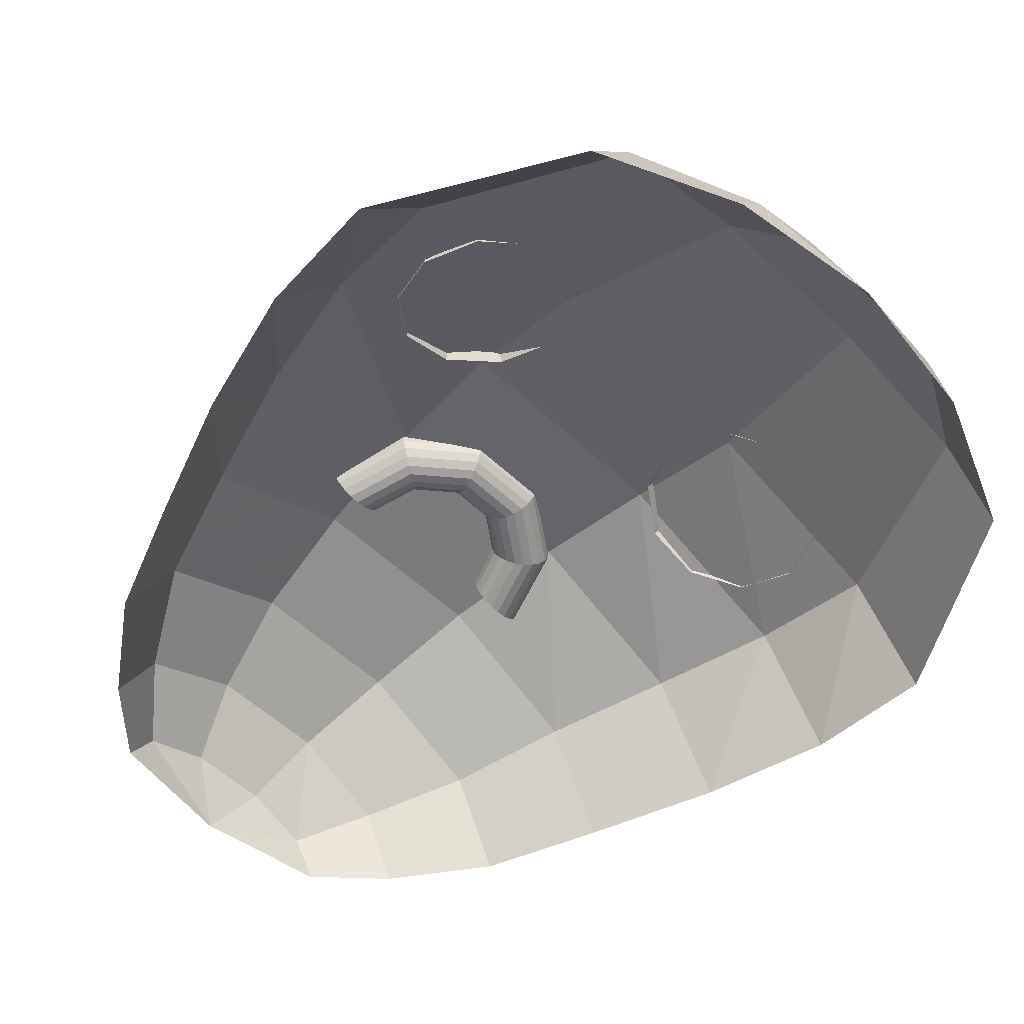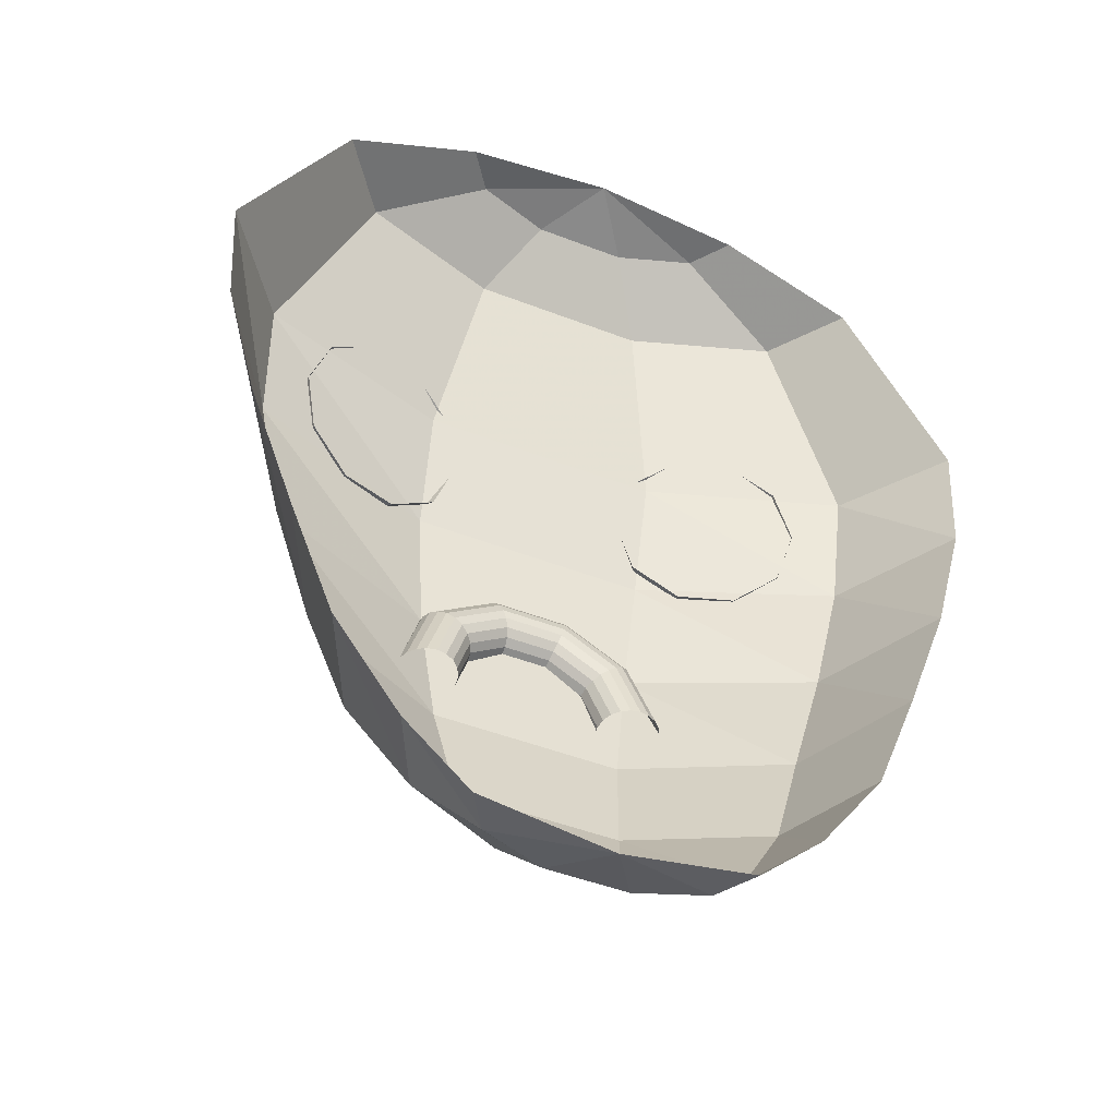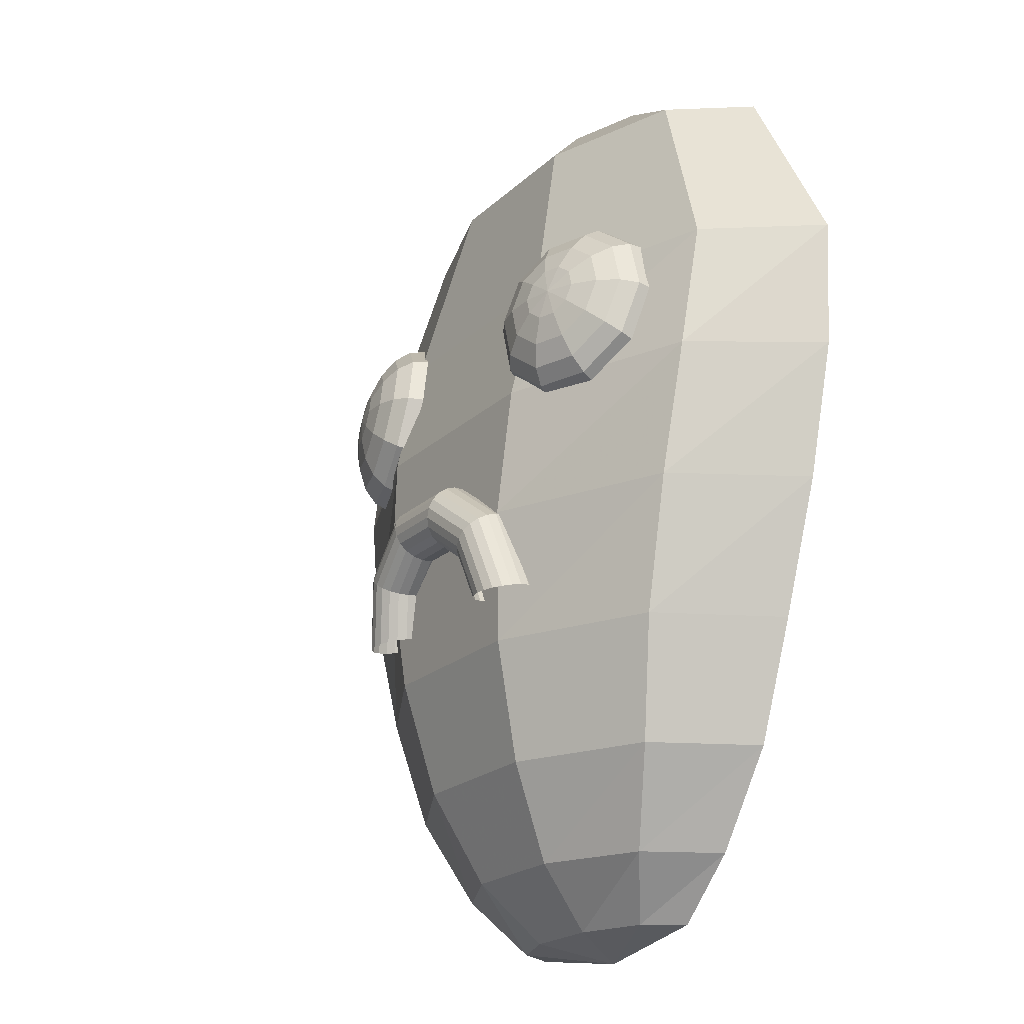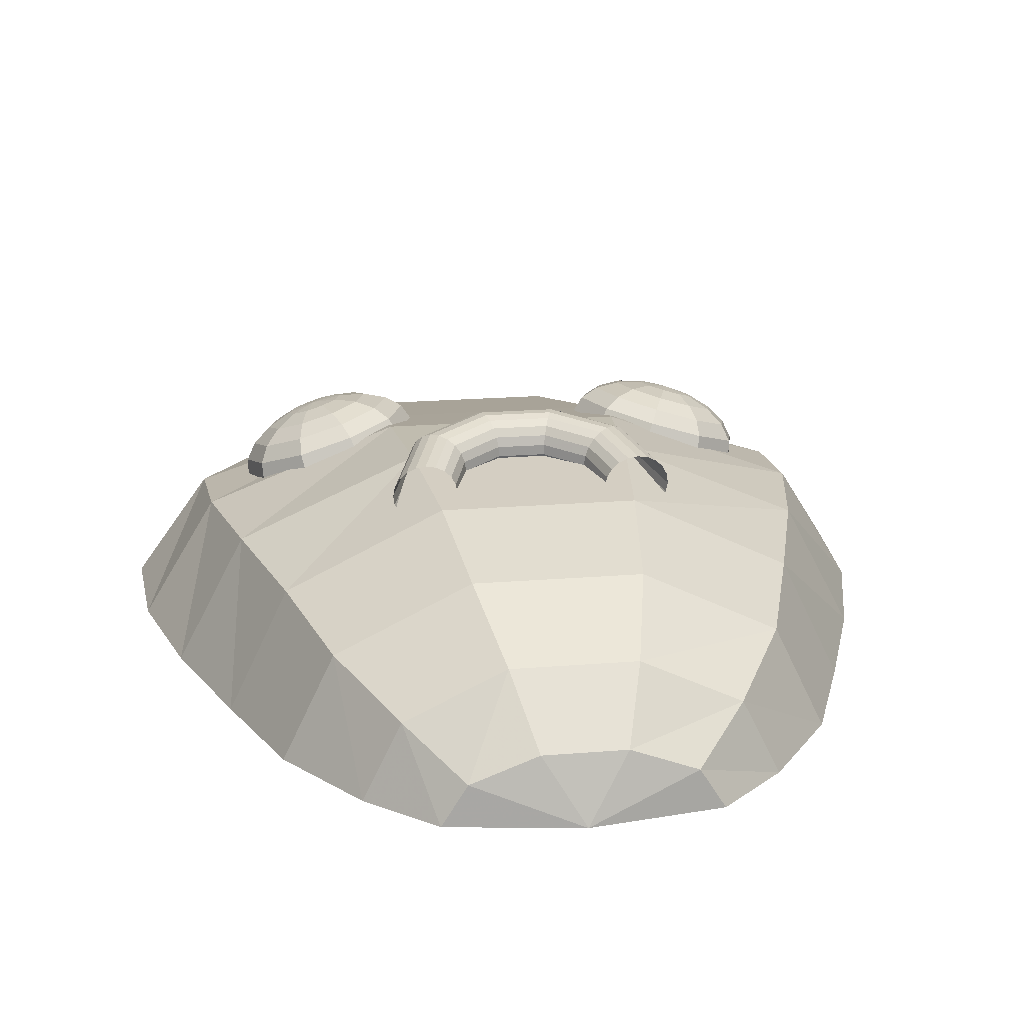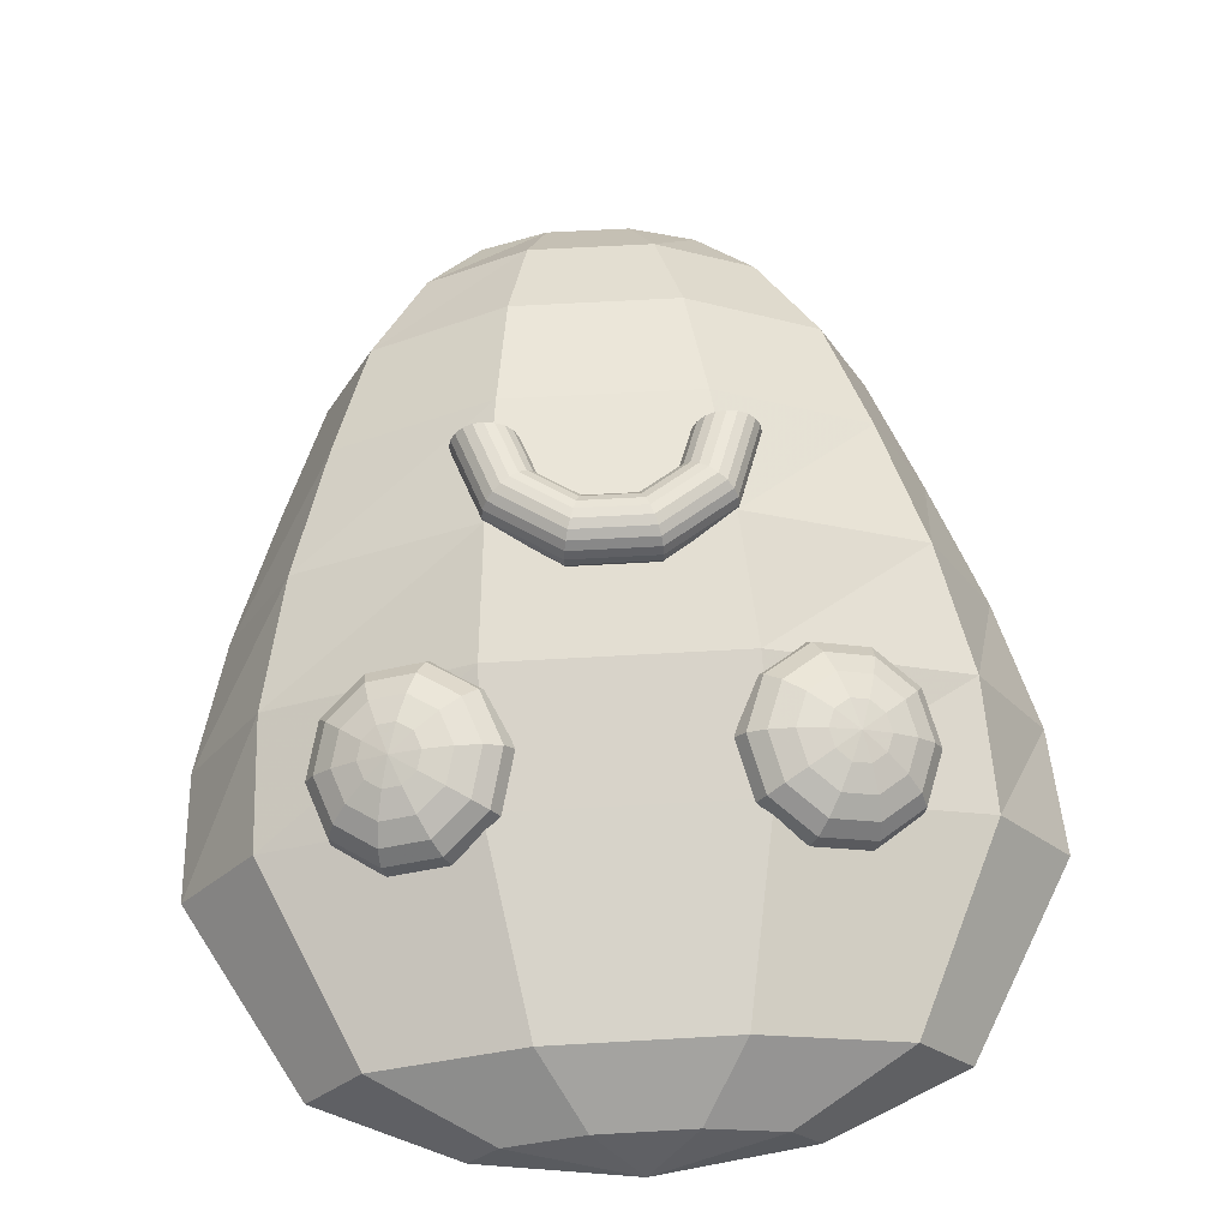
<metadata>
{"format":"obj","ext":"obj","renderer":"f3d","projection":"perspective","resolution":1024,"background":"white","views":[{"elev":-55.0,"azim":135.3,"up":"+Z"},{"elev":-46.9,"azim":156.2,"up":"+Y"},{"elev":-20.6,"azim":58.2,"up":"+Y"},{"elev":20.8,"azim":-8.3,"up":"+Z"},{"elev":63.0,"azim":176.7,"up":"+Z"}]}
</metadata>
<code>
v 0.5998 0.6158 0.2917
v 0.4889 0.6964 0.3136
v 0.3566 0.6964 0.3558
v 0.2535 0.6158 0.4022
v 0.219 0.4854 0.4351
v 0.2662 0.355 0.4419
v 0.3771 0.2744 0.4201
v 0.5094 0.2744 0.3779
v 0.6125 0.355 0.3315
v 0.647 0.4854 0.2986
v 0.6032 0.6155 0.3317
v 0.4977 0.6921 0.3525
v 0.3719 0.6921 0.3926
v 0.2739 0.6155 0.4368
v 0.241 0.4915 0.4681
v 0.2859 0.3675 0.4745
v 0.3914 0.2908 0.4537
v 0.5172 0.2908 0.4136
v 0.6153 0.3675 0.3695
v 0.6481 0.4915 0.3382
v 0.59 0.6025 0.3751
v 0.5002 0.6677 0.3928
v 0.3932 0.6677 0.4269
v 0.3098 0.6025 0.4645
v 0.2819 0.497 0.4911
v 0.3201 0.3915 0.4966
v 0.4098 0.3263 0.4789
v 0.5168 0.3263 0.4448
v 0.6002 0.3915 0.4072
v 0.6282 0.497 0.3806
v 0.5614 0.578 0.4177
v 0.4962 0.6253 0.4305
v 0.4184 0.6253 0.4553
v 0.3578 0.578 0.4826
v 0.3375 0.5013 0.502
v 0.3653 0.4247 0.506
v 0.4305 0.3773 0.4931
v 0.5082 0.3773 0.4683
v 0.5688 0.4247 0.441
v 0.5891 0.5013 0.4217
v 0.5202 0.5444 0.4553
v 0.4859 0.5693 0.4621
v 0.445 0.5693 0.4751
v 0.4132 0.5444 0.4894
v 0.4025 0.5041 0.4996
v 0.4171 0.4638 0.5017
v 0.4514 0.4389 0.495
v 0.4922 0.4389 0.4819
v 0.5241 0.4638 0.4676
v 0.5348 0.5041 0.4574
v 0.4705 0.5051 0.4843
f 1 2 12 11
f 2 3 13 12
f 3 4 14 13
f 4 5 15 14
f 5 6 16 15
f 6 7 17 16
f 7 8 18 17
f 8 9 19 18
f 9 10 20 19
f 10 1 11 20
f 11 12 22 21
f 12 13 23 22
f 13 14 24 23
f 14 15 25 24
f 15 16 26 25
f 16 17 27 26
f 17 18 28 27
f 18 19 29 28
f 19 20 30 29
f 20 11 21 30
f 21 22 32 31
f 22 23 33 32
f 23 24 34 33
f 24 25 35 34
f 25 26 36 35
f 26 27 37 36
f 27 28 38 37
f 28 29 39 38
f 29 30 40 39
f 30 21 31 40
f 31 32 42 41
f 32 33 43 42
f 33 34 44 43
f 34 35 45 44
f 35 36 46 45
f 36 37 47 46
f 37 38 48 47
f 38 39 49 48
f 39 40 50 49
f 40 31 41 50
f 41 42 51
f 42 43 51
f 43 44 51
f 44 45 51
f 45 46 51
f 46 47 51
f 47 48 51
f 48 49 51
f 49 50 51
f 50 41 51
v -0.309 -0.9511 0
v -0.25 -0.9511 0.09485
v -0.09549 -0.9511 0.1535
v 0.09549 -0.9511 0.1535
v 0.25 -0.9511 0.09485
v 0.309 -0.9511 0
v -0.4637 -0.809 0
v -0.3751 -0.809 0.1804
v -0.1433 -0.809 0.2919
v 0.1433 -0.809 0.2919
v 0.3751 -0.809 0.1804
v 0.4637 -0.809 0
v -0.6224 -0.5878 0
v -0.5036 -0.5878 0.2483
v -0.1923 -0.5878 0.4018
v 0.1923 -0.5878 0.4018
v 0.5036 -0.5878 0.2483
v 0.6224 -0.5878 0
v -0.7317 -0.309 0
v -0.592 -0.309 0.2919
v -0.2261 -0.309 0.4724
v 0.2261 -0.309 0.4724
v 0.592 -0.309 0.2919
v 0.7317 -0.309 0
v -0.8444 0 0
v -0.6832 0 0.307
v -0.2609 0 0.4967
v 0.2609 0 0.4967
v 0.6832 0 0.307
v 0.8444 0 0
v -0.9258 0.309 0
v -0.749 0.309 0.2919
v -0.2861 0.309 0.4724
v 0.2861 0.309 0.4724
v 0.749 0.309 0.2919
v 0.9258 0.309 0
v -0.9439 0.6069 0
v -0.7636 0.6069 0.2483
v -0.2917 0.6069 0.4018
v 0.2917 0.6069 0.4018
v 0.7636 0.6069 0.2483
v 0.9439 0.6069 0
v -0.6857 1.058 0
v -0.5548 1.058 0.1804
v -0.2119 1.058 0.2919
v 0.2119 1.058 0.2919
v 0.5548 1.058 0.1804
v 0.6857 1.058 0
v -0.3605 1.2 0
v -0.2917 1.2 0.09485
v -0.1114 1.2 0.1535
v 0.1114 1.2 0.1535
v 0.2917 1.2 0.09485
v 0.3605 1.2 0
v 0 -1 0
v 0 1.249 0
f 52 53 59 58
f 53 54 60 59
f 54 55 61 60
f 55 56 62 61
f 56 57 63 62
f 58 59 65 64
f 59 60 66 65
f 60 61 67 66
f 61 62 68 67
f 62 63 69 68
f 64 65 71 70
f 65 66 72 71
f 66 67 73 72
f 67 68 74 73
f 68 69 75 74
f 70 71 77 76
f 71 72 78 77
f 72 73 79 78
f 73 74 80 79
f 74 75 81 80
f 76 77 83 82
f 77 78 84 83
f 78 79 85 84
f 79 80 86 85
f 80 81 87 86
f 82 83 89 88
f 83 84 90 89
f 84 85 91 90
f 85 86 92 91
f 86 87 93 92
f 88 89 95 94
f 89 90 96 95
f 90 91 97 96
f 91 92 98 97
f 92 93 99 98
f 94 95 101 100
f 95 96 102 101
f 96 97 103 102
f 97 98 104 103
f 98 99 105 104
f 53 52 106
f 54 53 106
f 55 54 106
f 56 55 106
f 57 56 106
f 100 101 107
f 101 102 107
f 102 103 107
f 103 104 107
f 104 105 107
v -0.2533 0.6158 0.4022
v -0.3564 0.6964 0.3558
v -0.4887 0.6964 0.3136
v -0.5996 0.6158 0.2917
v -0.6468 0.4854 0.2986
v -0.6123 0.355 0.3315
v -0.5092 0.2744 0.3779
v -0.3769 0.2744 0.4201
v -0.266 0.355 0.4419
v -0.2188 0.4854 0.4351
v -0.2737 0.6155 0.4368
v -0.3717 0.6921 0.3926
v -0.4975 0.6921 0.3525
v -0.603 0.6155 0.3317
v -0.6479 0.4915 0.3382
v -0.6151 0.3675 0.3695
v -0.517 0.2908 0.4136
v -0.3912 0.2908 0.4537
v -0.2857 0.3675 0.4745
v -0.2408 0.4915 0.4681
v -0.3096 0.6025 0.4645
v -0.393 0.6677 0.4269
v -0.5 0.6677 0.3928
v -0.5898 0.6025 0.3751
v -0.628 0.497 0.3806
v -0.6 0.3915 0.4072
v -0.5166 0.3263 0.4448
v -0.4096 0.3263 0.4789
v -0.3199 0.3915 0.4966
v -0.2817 0.497 0.4911
v -0.3576 0.578 0.4826
v -0.4182 0.6253 0.4553
v -0.496 0.6253 0.4305
v -0.5612 0.578 0.4177
v -0.5889 0.5013 0.4217
v -0.5686 0.4247 0.441
v -0.508 0.3773 0.4683
v -0.4303 0.3773 0.4931
v -0.3651 0.4247 0.506
v -0.3373 0.5013 0.502
v -0.413 0.5444 0.4894
v -0.4448 0.5693 0.4751
v -0.4857 0.5693 0.4621
v -0.52 0.5444 0.4553
v -0.5346 0.5041 0.4574
v -0.5239 0.4638 0.4676
v -0.492 0.4389 0.4819
v -0.4512 0.4389 0.495
v -0.4169 0.4638 0.5017
v -0.4023 0.5041 0.4996
v -0.4703 0.5051 0.4843
f 108 109 119 118
f 109 110 120 119
f 110 111 121 120
f 111 112 122 121
f 112 113 123 122
f 113 114 124 123
f 114 115 125 124
f 115 116 126 125
f 116 117 127 126
f 117 108 118 127
f 118 119 129 128
f 119 120 130 129
f 120 121 131 130
f 121 122 132 131
f 122 123 133 132
f 123 124 134 133
f 124 125 135 134
f 125 126 136 135
f 126 127 137 136
f 127 118 128 137
f 128 129 139 138
f 129 130 140 139
f 130 131 141 140
f 131 132 142 141
f 132 133 143 142
f 133 134 144 143
f 134 135 145 144
f 135 136 146 145
f 136 137 147 146
f 137 128 138 147
f 138 139 149 148
f 139 140 150 149
f 140 141 151 150
f 141 142 152 151
f 142 143 153 152
f 143 144 154 153
f 144 145 155 154
f 145 146 156 155
f 146 147 157 156
f 147 138 148 157
f 148 149 158
f 149 150 158
f 150 151 158
f 151 152 158
f 152 153 158
f 153 154 158
f 154 155 158
f 155 156 158
f 156 157 158
f 157 148 158
v 0.1433 -0.09477 0.4882
v 0.05472 -0.03134 0.4989
v -0.05472 -0.03134 0.4989
v -0.1433 -0.09477 0.4882
v -0.1771 -0.1974 0.4708
v 0.1771 -0.1974 0.4708
v 0.1463 -0.09653 0.5117
v 0.05587 -0.03178 0.5227
v -0.05587 -0.03178 0.5227
v -0.1463 -0.09653 0.5117
v -0.1808 -0.2013 0.4939
v 0.1808 -0.2013 0.4939
v 0.155 -0.09382 0.5336
v 0.0592 -0.02521 0.5452
v -0.0592 -0.02521 0.5452
v -0.155 -0.09382 0.5336
v -0.1916 -0.2048 0.5148
v 0.1916 -0.2048 0.5148
v 0.1686 -0.0869 0.5518
v 0.06438 -0.01228 0.5645
v -0.06438 -0.01228 0.5645
v -0.1686 -0.0869 0.5518
v -0.2084 -0.2076 0.5313
v 0.2084 -0.2076 0.5313
v 0.1857 -0.07644 0.5645
v 0.07092 0.005755 0.5784
v -0.07092 0.005755 0.5784
v -0.1857 -0.07644 0.5645
v -0.2295 -0.2094 0.5419
v 0.2295 -0.2094 0.5419
v 0.2046 -0.06348 0.5705
v 0.07817 0.02712 0.5858
v -0.07817 0.02712 0.5858
v -0.2046 -0.06348 0.5705
v -0.253 -0.2101 0.5456
v 0.253 -0.2101 0.5456
v 0.2236 -0.04927 0.5691
v 0.08542 0.04973 0.5859
v -0.08542 0.04973 0.5859
v -0.2236 -0.04927 0.5691
v -0.2764 -0.2094 0.5419
v 0.2764 -0.2094 0.5419
v 0.2407 -0.0352 0.5606
v 0.09195 0.07137 0.5786
v -0.09195 0.07137 0.5786
v -0.2407 -0.0352 0.5606
v -0.2976 -0.2076 0.5313
v 0.2976 -0.2076 0.5313
v 0.2543 -0.02267 0.5457
v 0.09714 0.08992 0.5648
v -0.09714 0.08992 0.5648
v -0.2543 -0.02267 0.5457
v -0.3144 -0.2048 0.5148
v 0.3144 -0.2048 0.5148
v 0.263 -0.01288 0.5259
v 0.1005 0.1036 0.5456
v -0.1005 0.1036 0.5456
v -0.263 -0.01288 0.5259
v -0.3251 -0.2013 0.4939
v 0.3251 -0.2013 0.4939
v 0.266 -0.006809 0.5031
v 0.1016 0.111 0.5231
v -0.1016 0.111 0.5231
v -0.266 -0.006809 0.5031
v -0.3288 -0.1974 0.4708
v 0.3288 -0.1974 0.4708
v 0.263 -0.00504 0.4796
v 0.1005 0.1114 0.4994
v -0.1005 0.1114 0.4994
v -0.263 -0.00504 0.4796
v -0.3251 -0.1935 0.4477
v 0.3251 -0.1935 0.4477
v 0.2543 -0.007749 0.4577
v 0.09714 0.1048 0.4768
v -0.09714 0.1048 0.4768
v -0.2543 -0.00775 0.4577
v -0.3144 -0.1899 0.4268
v 0.3144 -0.1899 0.4268
v 0.2407 -0.01467 0.4395
v 0.09195 0.0919 0.4576
v -0.09195 0.0919 0.4576
v -0.2407 -0.01467 0.4395
v -0.2976 -0.1871 0.4103
v 0.2976 -0.1871 0.4103
v 0.2236 -0.02513 0.4268
v 0.08542 0.07387 0.4436
v -0.08542 0.07387 0.4436
v -0.2236 -0.02513 0.4268
v -0.2764 -0.1853 0.3996
v 0.2764 -0.1853 0.3996
v 0.2046 -0.0381 0.4208
v 0.07817 0.0525 0.4362
v -0.07817 0.0525 0.4362
v -0.2046 -0.0381 0.4208
v -0.253 -0.1847 0.396
v 0.253 -0.1847 0.396
v 0.1857 -0.05231 0.4222
v 0.07092 0.02989 0.4361
v -0.07092 0.02989 0.4361
v -0.1857 -0.05231 0.4222
v -0.2295 -0.1853 0.3996
v 0.2295 -0.1853 0.3996
v 0.1686 -0.06637 0.4307
v 0.06438 0.008253 0.4434
v -0.06438 0.008253 0.4434
v -0.1686 -0.06637 0.4307
v -0.2084 -0.1871 0.4103
v 0.2084 -0.1871 0.4103
v 0.155 -0.07891 0.4456
v 0.0592 -0.0103 0.4573
v -0.0592 -0.0103 0.4573
v -0.155 -0.07891 0.4456
v -0.1916 -0.1899 0.4268
v 0.1916 -0.1899 0.4268
v 0.1463 -0.08869 0.4654
v 0.05587 -0.02394 0.4764
v -0.05587 -0.02394 0.4764
v -0.1463 -0.08869 0.4654
v -0.1808 -0.1935 0.4477
v 0.1808 -0.1935 0.4477
f 160 159 165 166
f 161 160 166 167
f 162 161 167 168
f 163 162 168 169
f 159 164 170 165
f 166 165 171 172
f 167 166 172 173
f 168 167 173 174
f 169 168 174 175
f 165 170 176 171
f 172 171 177 178
f 173 172 178 179
f 174 173 179 180
f 175 174 180 181
f 171 176 182 177
f 178 177 183 184
f 179 178 184 185
f 180 179 185 186
f 181 180 186 187
f 177 182 188 183
f 184 183 189 190
f 185 184 190 191
f 186 185 191 192
f 187 186 192 193
f 183 188 194 189
f 190 189 195 196
f 191 190 196 197
f 192 191 197 198
f 193 192 198 199
f 189 194 200 195
f 196 195 201 202
f 197 196 202 203
f 198 197 203 204
f 199 198 204 205
f 195 200 206 201
f 202 201 207 208
f 203 202 208 209
f 204 203 209 210
f 205 204 210 211
f 201 206 212 207
f 208 207 213 214
f 209 208 214 215
f 210 209 215 216
f 211 210 216 217
f 207 212 218 213
f 214 213 219 220
f 215 214 220 221
f 216 215 221 222
f 217 216 222 223
f 213 218 224 219
f 220 219 225 226
f 221 220 226 227
f 222 221 227 228
f 223 222 228 229
f 219 224 230 225
f 226 225 231 232
f 227 226 232 233
f 228 227 233 234
f 229 228 234 235
f 225 230 236 231
f 232 231 237 238
f 233 232 238 239
f 234 233 239 240
f 235 234 240 241
f 231 236 242 237
f 238 237 243 244
f 239 238 244 245
f 240 239 245 246
f 241 240 246 247
f 237 242 248 243
f 244 243 249 250
f 245 244 250 251
f 246 245 251 252
f 247 246 252 253
f 243 248 254 249
f 250 249 255 256
f 251 250 256 257
f 252 251 257 258
f 253 252 258 259
f 249 254 260 255
f 256 255 261 262
f 257 256 262 263
f 258 257 263 264
f 259 258 264 265
f 255 260 266 261
f 262 261 267 268
f 263 262 268 269
f 264 263 269 270
f 265 264 270 271
f 261 266 272 267
f 268 267 273 274
f 269 268 274 275
f 270 269 275 276
f 271 270 276 277
f 267 272 278 273
f 274 273 159 160
f 275 274 160 161
f 276 275 161 162
f 277 276 162 163
f 273 278 164 159

</code>
